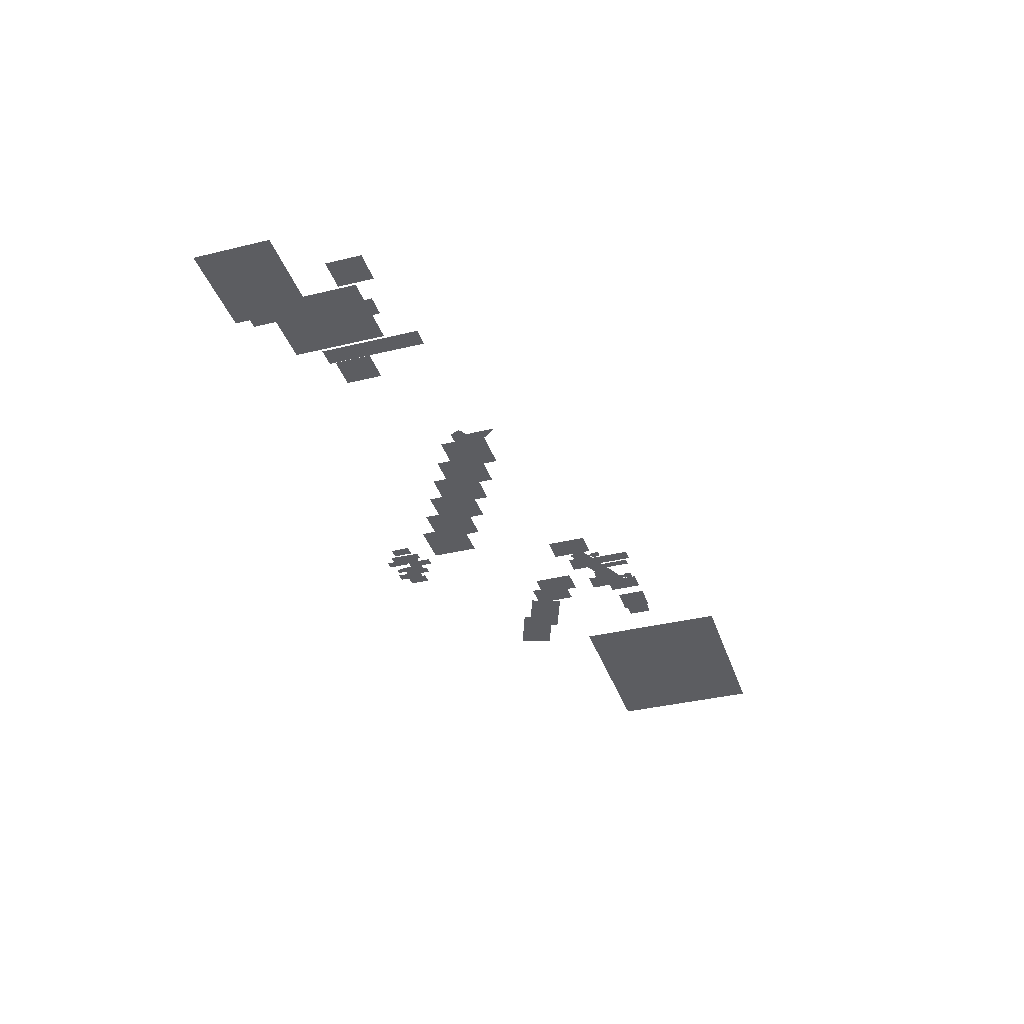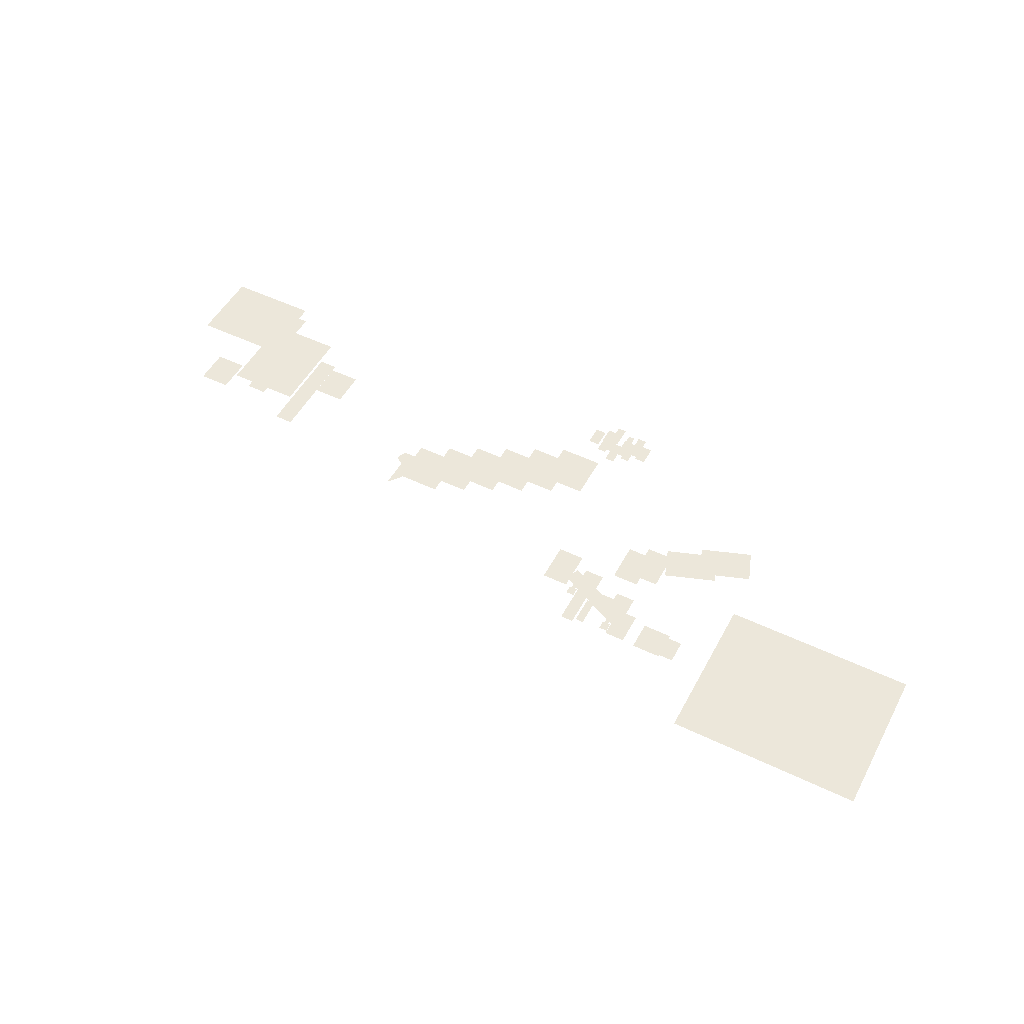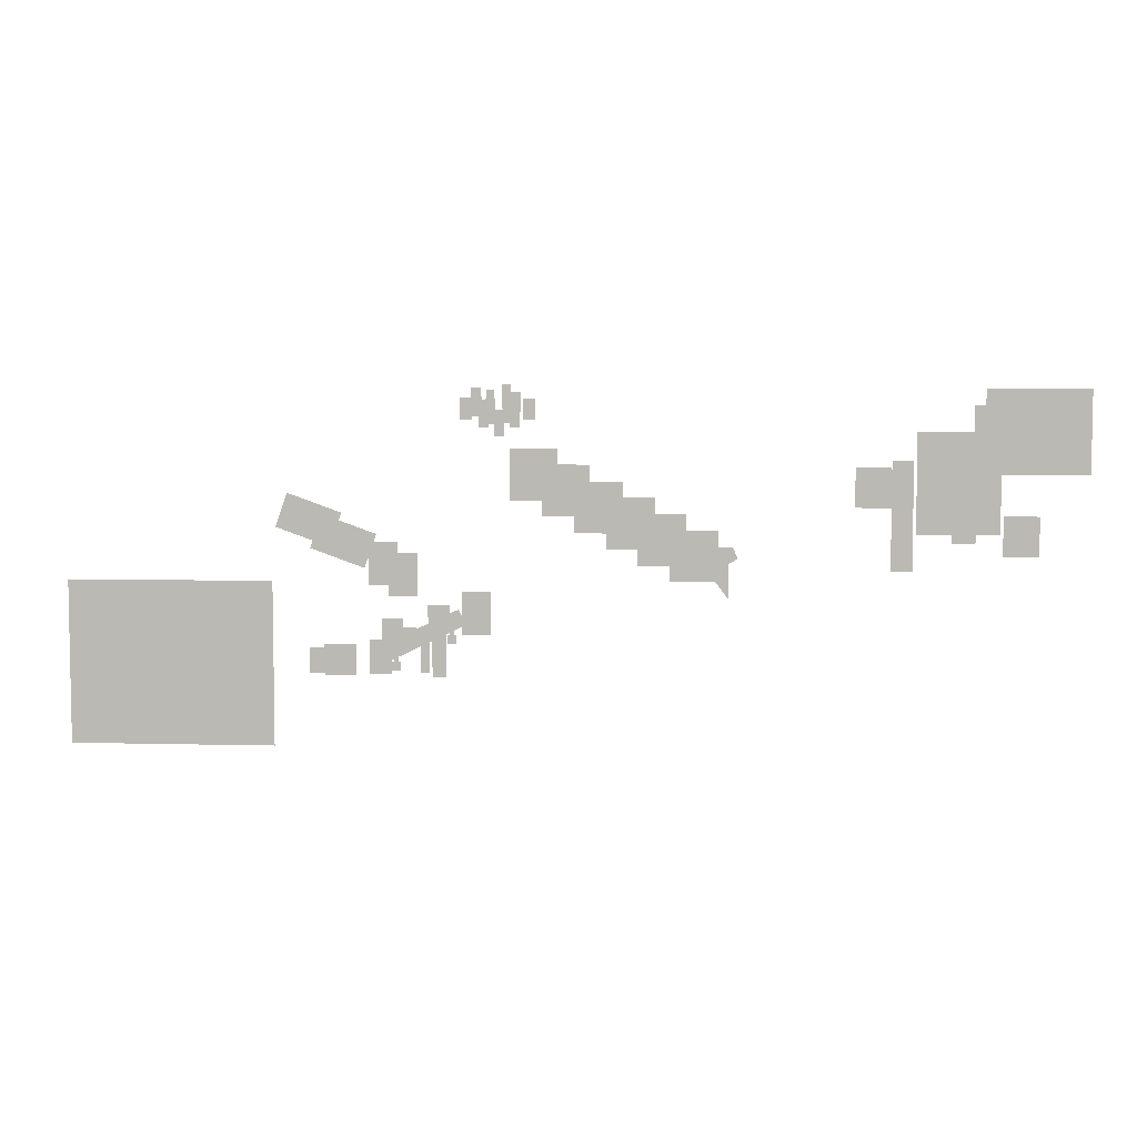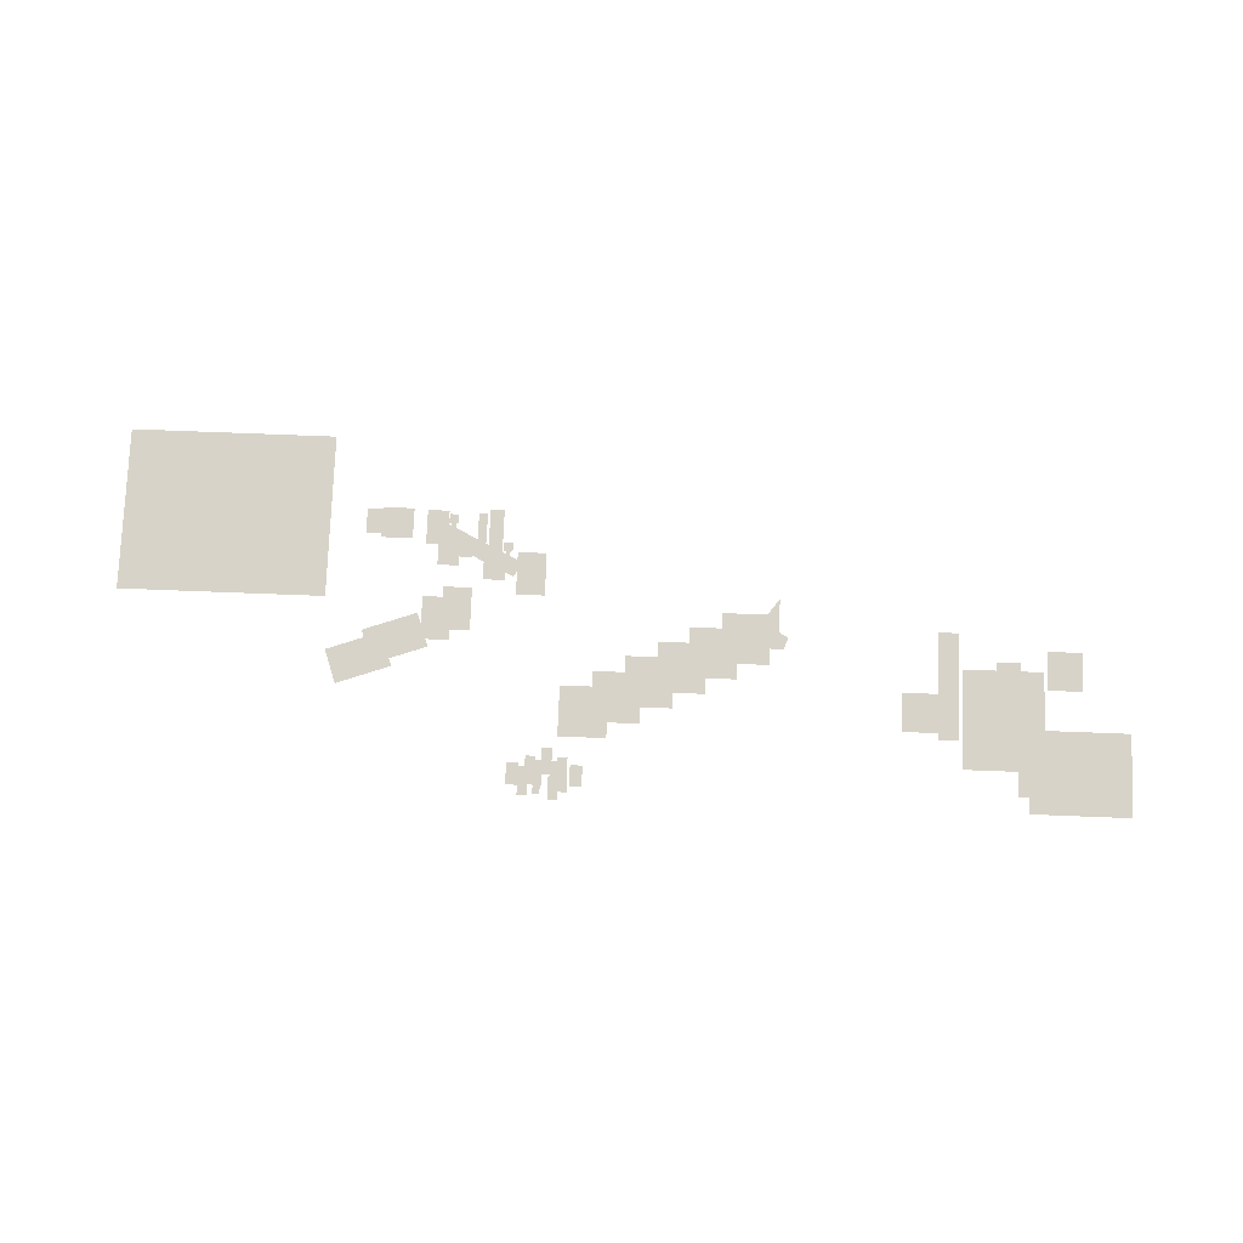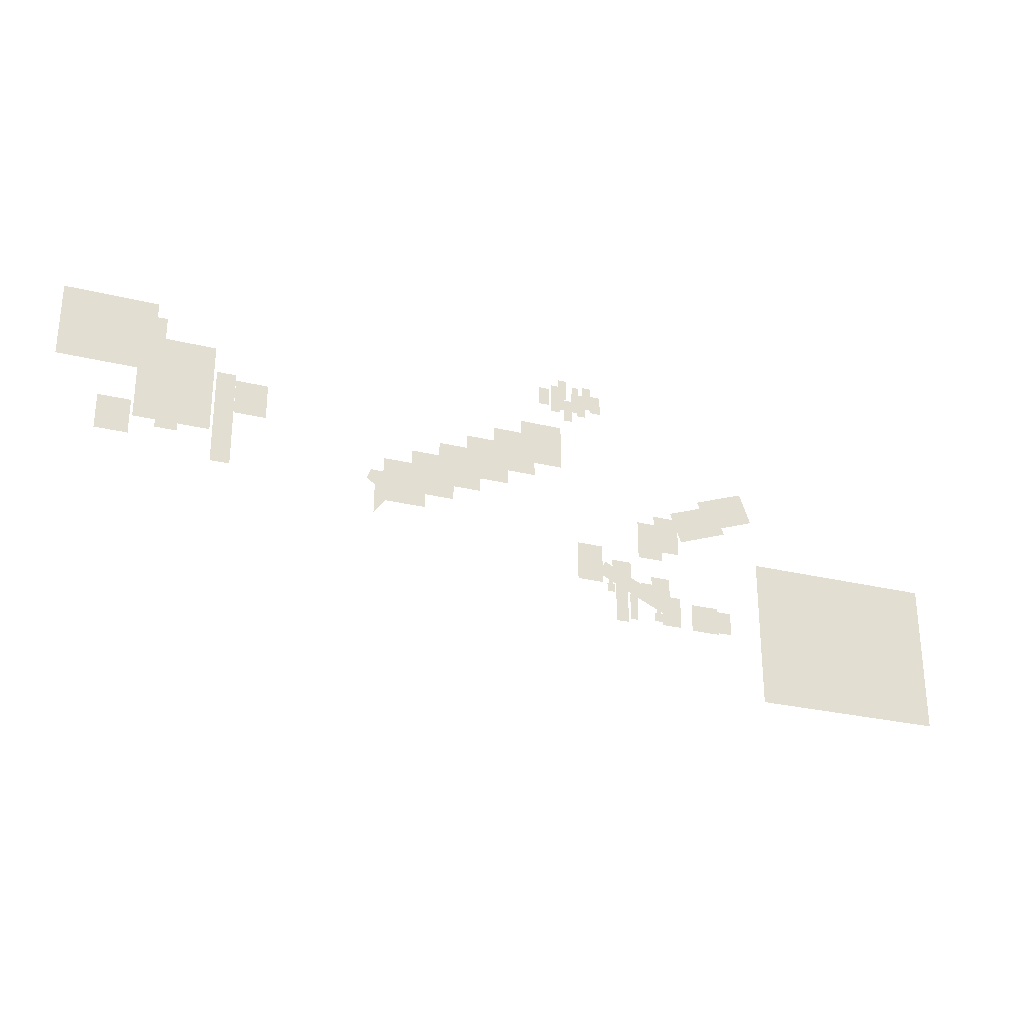
<metadata>
{"format":"obj","ext":"obj","renderer":"f3d","projection":"perspective","resolution":1024,"background":"white","views":[{"elev":-36.7,"azim":-72.5,"up":"+Z"},{"elev":51.0,"azim":27.7,"up":"+Z"},{"elev":5.9,"azim":-175.5,"up":"+Y"},{"elev":76.9,"azim":-177.8,"up":"+Z"},{"elev":-27.9,"azim":-20.4,"up":"+Y"}]}
</metadata>
<code>
g worldmap_ep08_0_mesh
v -2900 -5370 -27.64
v -3101 -4715 -27.64
v -3101 -5370 -27.64
v -2900 -4715 -27.64
v -7161 -3678 -27.64
v -7154 -3474 -27.64
v -7218 -3633 -27.64
v -7119 -3698 -27.64
v -7086 -3716 -27.64
v -7054 -3474 -27.64
v -7119 -3698 -27.64
v -7054 -3474 -27.64
v -7105 -3474 -27.64
v -6727 -3719 -27.64
v -7086 -3716 -27.64
v -7090 -4205 -27.64
v -1.047e+04 -1947 -27.64
v -1.047e+04 -1488 -27.64
v -1.092e+04 -1488 -27.64
v -1.092e+04 -1947 -27.64
v -8844 -2911 -27.64
v -8844 -2350 -27.64
v -9343 -2350 -27.64
v -9343 -2911 -27.64
v -1.089e+04 -3582 -27.64
v -1.089e+04 -3021 -27.64
v -1.138e+04 -3021 -27.64
v -1.138e+04 -3582 -27.64
v -1.017e+04 -3402 -27.64
v -1.017e+04 -3006 -27.64
v -1.051e+04 -3006 -27.64
v -1.051e+04 -3402 -27.64
v 920.9 -5078 -27.64
v 920.9 -4651 -27.64
v 680.3 -4651 -27.64
v 680.3 -5078 -27.64
v -1.062e+04 -2444 -27.64
v -1.062e+04 -1254 -27.64
v -1.206e+04 -1254 -27.64
v -1.206e+04 -2444 -27.64
v -9687 -3280 -27.64
v -9687 -1845 -27.64
v -1.085e+04 -1845 -27.64
v -1.085e+04 -3280 -27.64
v -9346 -3802 -27.64
v -9346 -2256 -27.64
v -9644 -2256 -27.64
v -9644 -3802 -27.64
v -1437 -3508 -27.64
v -1612 -3021 -27.64
v -832 -2741 -27.64
v -657.2 -3228 -27.64
v -1937 -3808 -27.64
v -2111 -3322 -27.64
v -1331 -3042 -27.64
v -1157 -3528 -27.64
v -1999 -5331 -27.64
v -1999 -4828 -27.64
v -2311 -4828 -27.64
v -2311 -5331 -27.64
v -1129 -5321 -27.64
v -1129 -4955 -27.64
v -1441 -4955 -27.64
v -1441 -5321 -27.64
v 123.7 -5291 -27.64
v 123.7 -4792 -27.64
v -183.8 -4792 -27.64
v -183.8 -5291 -27.64
v 390.7 -5303 -27.64
v 390.7 -4956 -27.64
v 83.29 -4956 -27.64
v 83.29 -5303 -27.64
v -1349 -5348 -27.64
v -1349 -4903 -27.64
v -1804 -4903 -27.64
v -1804 -5348 -27.64
v -1995 -4053 -27.64
v -1995 -3429 -27.64
v -2410 -3429 -27.64
v -2410 -4053 -27.64
v -3323 -4752 -27.64
v -3323 -4128 -27.64
v -3737 -4128 -27.64
v -3737 -4752 -27.64
v -2281 -4205 -27.64
v -2281 -3581 -27.64
v -2695 -3581 -27.64
v -2695 -4205 -27.64
v -2351 -5198 -27.64
v -2351 -4961 -27.64
v -2413 -4961 -27.64
v -2413 -5198 -27.64
v -3152 -4805 -27.64
v -3152 -4568 -27.64
v -3214 -4568 -27.64
v -3214 -4805 -27.64
v -2738 -5310 -27.64
v -2738 -4878 -27.64
v -2863 -4878 -27.64
v -2863 -5310 -27.64
v -3015 -4787 -27.64
v -2908 -4566 -27.64
v -3277 -4387 -27.64
v -3384 -4608 -27.64
v -2826 -4879 -27.64
v -2717 -4655 -27.64
v -3074 -4481 -27.64
v -3183 -4706 -27.64
v -2613 -4983 -27.64
v -2504 -4758 -27.64
v -2861 -4585 -27.64
v -2970 -4810 -27.64
v -2398 -5087 -27.64
v -2289 -4862 -27.64
v -2645 -4689 -27.64
v -2754 -4914 -27.64
v -2197 -5183 -27.64
v -2088 -4959 -27.64
v -2445 -4786 -27.64
v -2554 -5010 -27.64
v -2419 -4909 -27.64
v -2419 -4655 -27.64
v -2673 -4655 -27.64
v -2673 -4909 -27.64
v -2179 -5023 -27.64
v -2179 -4524 -27.64
v -2487 -4524 -27.64
v -2487 -5023 -27.64
v -2841 -4698 -27.64
v -2841 -4333 -27.64
v -3153 -4333 -27.64
v -3153 -4698 -27.64
v -2317 -5283 -27.64
v -2317 -5149 -27.64
v -2447 -5149 -27.64
v -2447 -5283 -27.64
v -3118 -4890 -27.64
v -3118 -4756 -27.64
v -3248 -4756 -27.64
v -3248 -4890 -27.64
v -3797 -1940 -27.64
v -3797 -1561 -27.64
v -3944 -1561 -27.64
v -3944 -1940 -27.64
v -7161 -3678 -27.64
v -7119 -3698 -27.64
v -7105 -3474 -27.64
v -7154 -3474 -27.64
v -6727 -3474 -27.64
v -4007 -2833 -27.64
v -4007 -2102 -27.64
v -4693 -2102 -27.64
v -4693 -2833 -27.64
v -4462 -3057 -27.64
v -4462 -2326 -27.64
v -5148 -2326 -27.64
v -5148 -3057 -27.64
v -4919 -3292 -27.64
v -4919 -2562 -27.64
v -5606 -2562 -27.64
v -5606 -3292 -27.64
v -5372 -3516 -27.64
v -5372 -2786 -27.64
v -6058 -2786 -27.64
v -6058 -3516 -27.64
v -5815 -3745 -27.64
v -5815 -3014 -27.64
v -6501 -3014 -27.64
v -6501 -3745 -27.64
v -6270 -3969 -27.64
v -6270 -3238 -27.64
v -6956 -3238 -27.64
v -6956 -3969 -27.64
v -3691 -1519 -27.64
v -3691 -1283 -27.64
v -3794 -1283 -27.64
v -3794 -1519 -27.64
v -4015 -1593 -27.64
v -4015 -1317 -27.64
v -4171 -1317 -27.64
v -4171 -1593 -27.64
v -3475 -1659 -27.64
v -3475 -1254 -27.64
v -3617 -1254 -27.64
v -3617 -1659 -27.64
v -3679 -1755 -27.64
v -3679 -1403 -27.64
v -3813 -1403 -27.64
v -3813 -1755 -27.64
v -3308 -1705 -27.64
v -3308 -1394 -27.64
v -3482 -1394 -27.64
v -3482 -1705 -27.64
v -4017 -1805 -27.64
v -4017 -1440 -27.64
v -4164 -1440 -27.64
v -4164 -1805 -27.64
v -3569 -1813 -27.64
v -3569 -1416 -27.64
v -3712 -1416 -27.64
v -3712 -1813 -27.64
v -3929 -1746 -27.64
v -3929 -1501 -27.64
v -4031 -1501 -27.64
v -4031 -1746 -27.64
v -3904 -1542 -27.64
v -3904 -1195 -27.64
v -4038 -1195 -27.64
v -4038 -1542 -27.64
v -4203 -1702 -27.64
v -4203 -1399 -27.64
v -4377 -1399 -27.64
v -4377 -1702 -27.64
v 2374 -6386 -31.1
v 2374 -4002 -31.1
v -606.4 -4002 -31.1
v -606.4 -6386 -31.1
g worldmap_ep08_0_mesh_0
f 3 2 1
f 2 4 1
f 7 6 5
f 10 9 8
f 13 12 11
f 16 15 14
f 2 4 1
f 3 2 1
f 19 18 17
f 20 19 17
f 23 22 21
f 24 23 21
f 27 26 25
f 28 27 25
f 31 30 29
f 32 31 29
f 35 34 33
f 36 35 33
f 39 38 37
f 40 39 37
f 43 42 41
f 44 43 41
f 47 46 45
f 48 47 45
f 51 50 49
f 52 51 49
f 55 54 53
f 56 55 53
f 59 58 57
f 60 59 57
f 63 62 61
f 64 63 61
f 67 66 65
f 68 67 65
f 71 70 69
f 72 71 69
f 75 74 73
f 76 75 73
f 79 78 77
f 80 79 77
f 83 82 81
f 84 83 81
f 87 86 85
f 88 87 85
f 91 90 89
f 92 91 89
f 95 94 93
f 96 95 93
f 99 98 97
f 100 99 97
f 103 102 101
f 104 103 101
f 107 106 105
f 108 107 105
f 111 110 109
f 112 111 109
f 115 114 113
f 116 115 113
f 119 118 117
f 120 119 117
f 123 122 121
f 124 123 121
f 127 126 125
f 128 127 125
f 131 130 129
f 132 131 129
f 135 134 133
f 136 135 133
f 139 138 137
f 140 139 137
f 143 142 141
f 144 143 141
f 147 146 145
f 148 147 145
f 12 149 14
f 15 12 14
f 152 151 150
f 153 152 150
f 156 155 154
f 157 156 154
f 160 159 158
f 161 160 158
f 164 163 162
f 165 164 162
f 168 167 166
f 169 168 166
f 172 171 170
f 173 172 170
f 176 175 174
f 177 176 174
f 180 179 178
f 181 180 178
f 184 183 182
f 185 184 182
f 188 187 186
f 189 188 186
f 192 191 190
f 193 192 190
f 196 195 194
f 197 196 194
f 200 199 198
f 201 200 198
f 204 203 202
f 205 204 202
f 208 207 206
f 209 208 206
f 212 211 210
f 213 212 210
f 216 215 214
f 217 216 214

</code>
